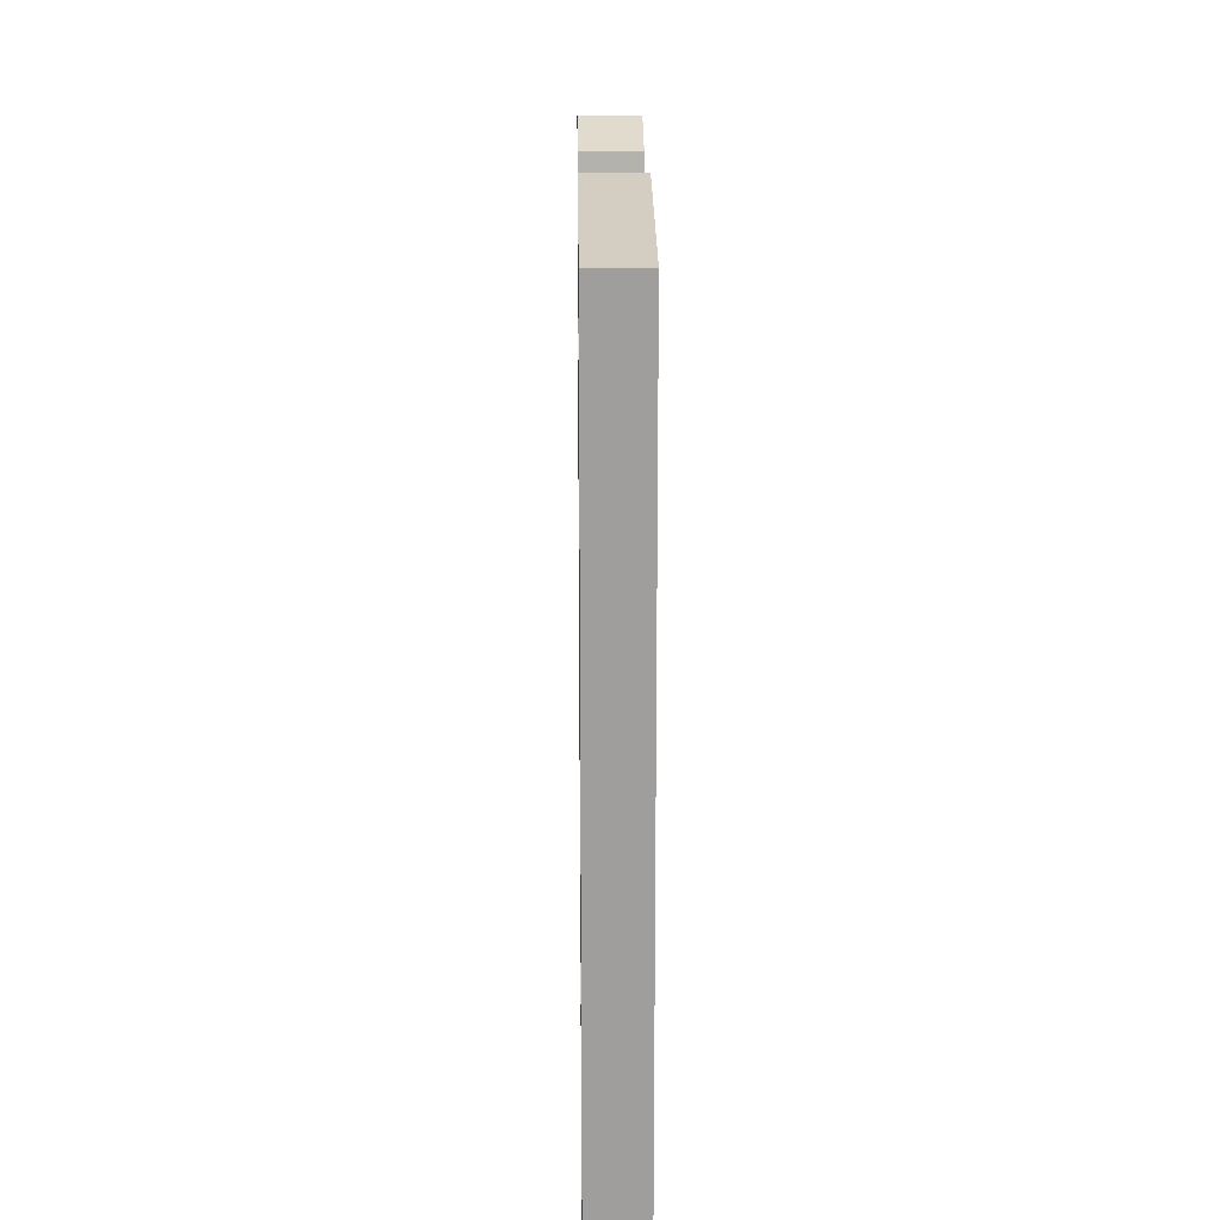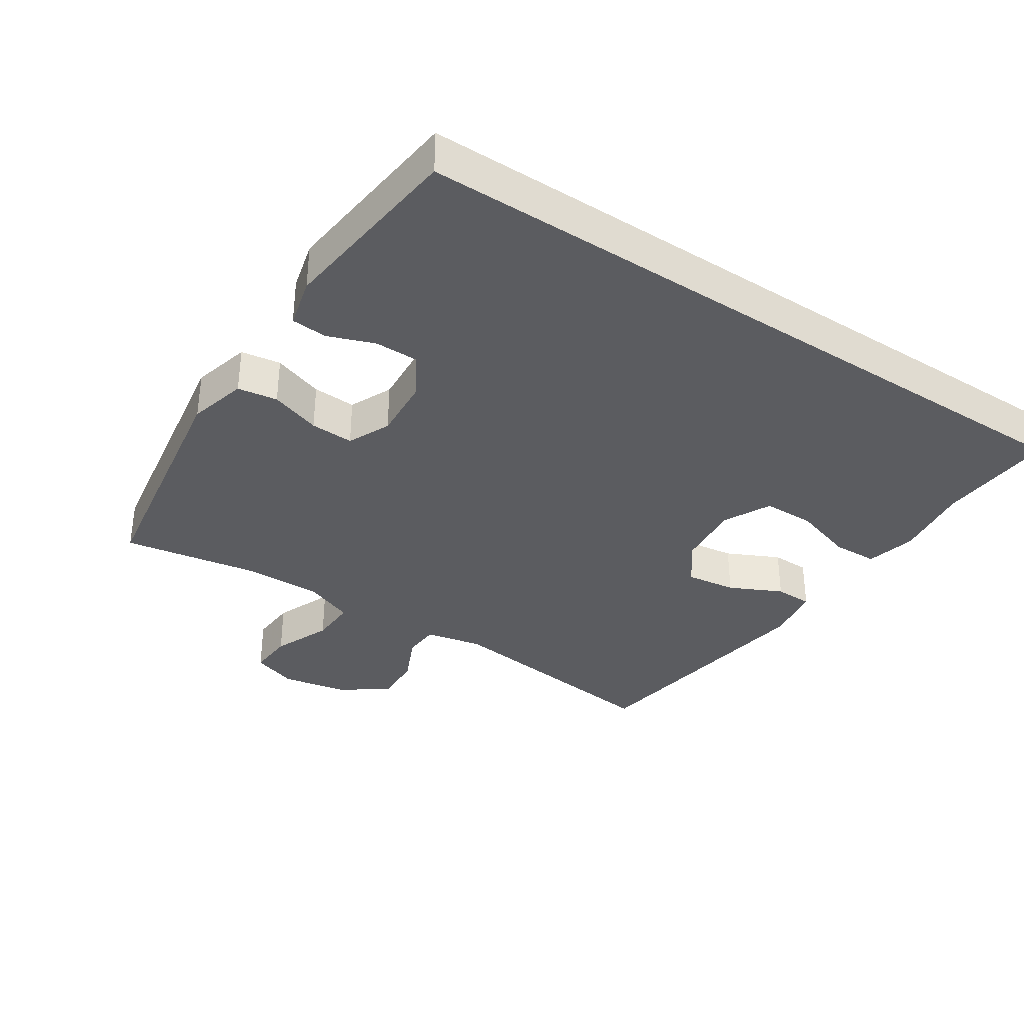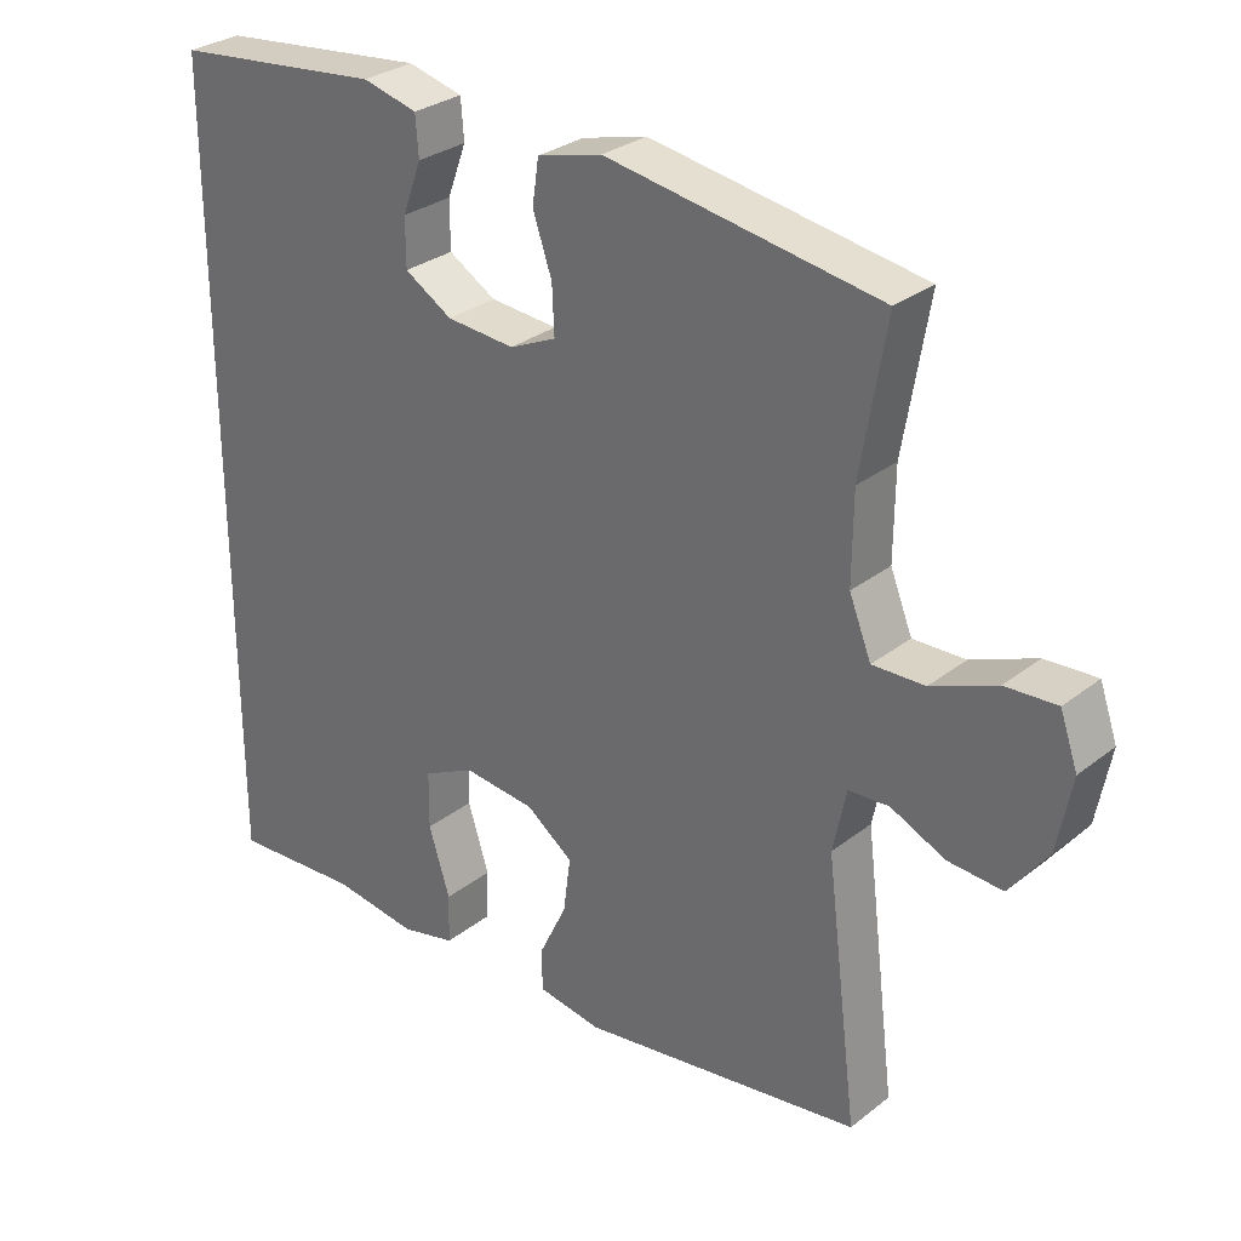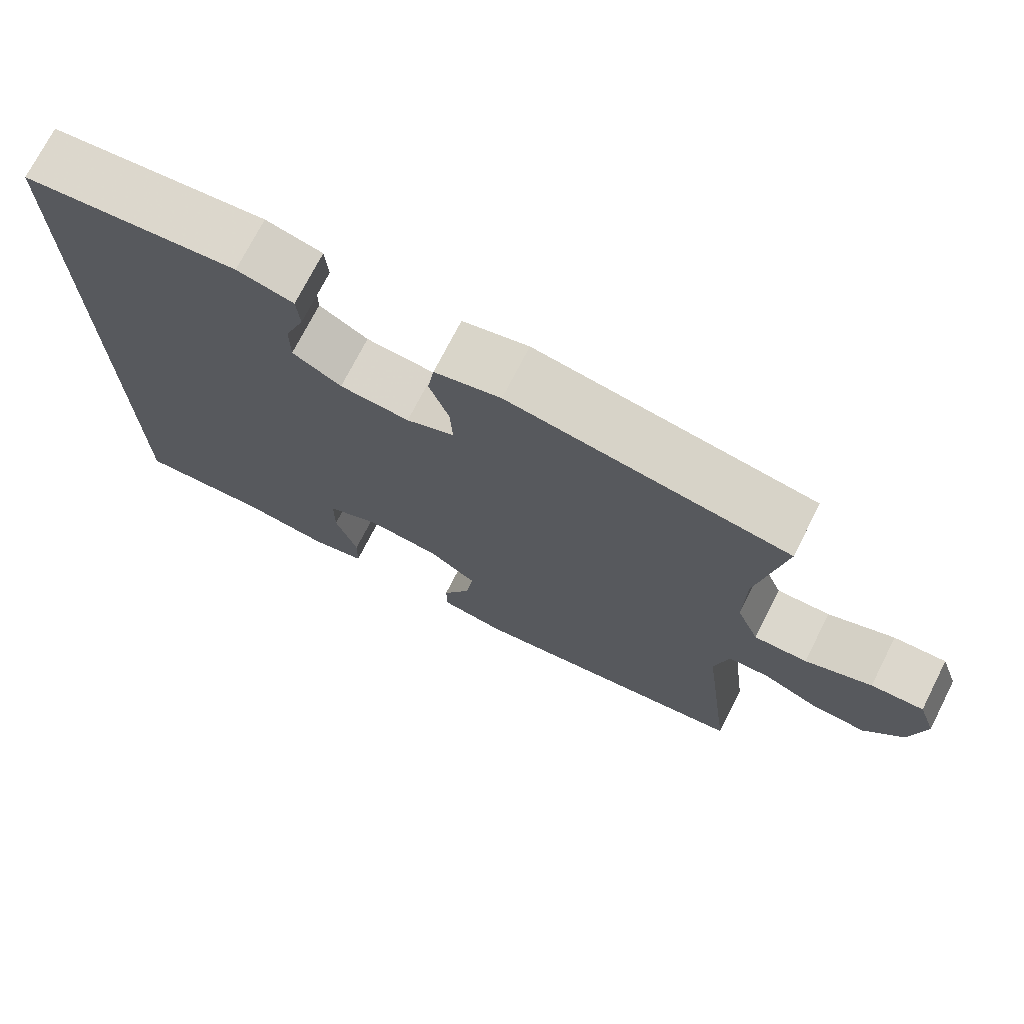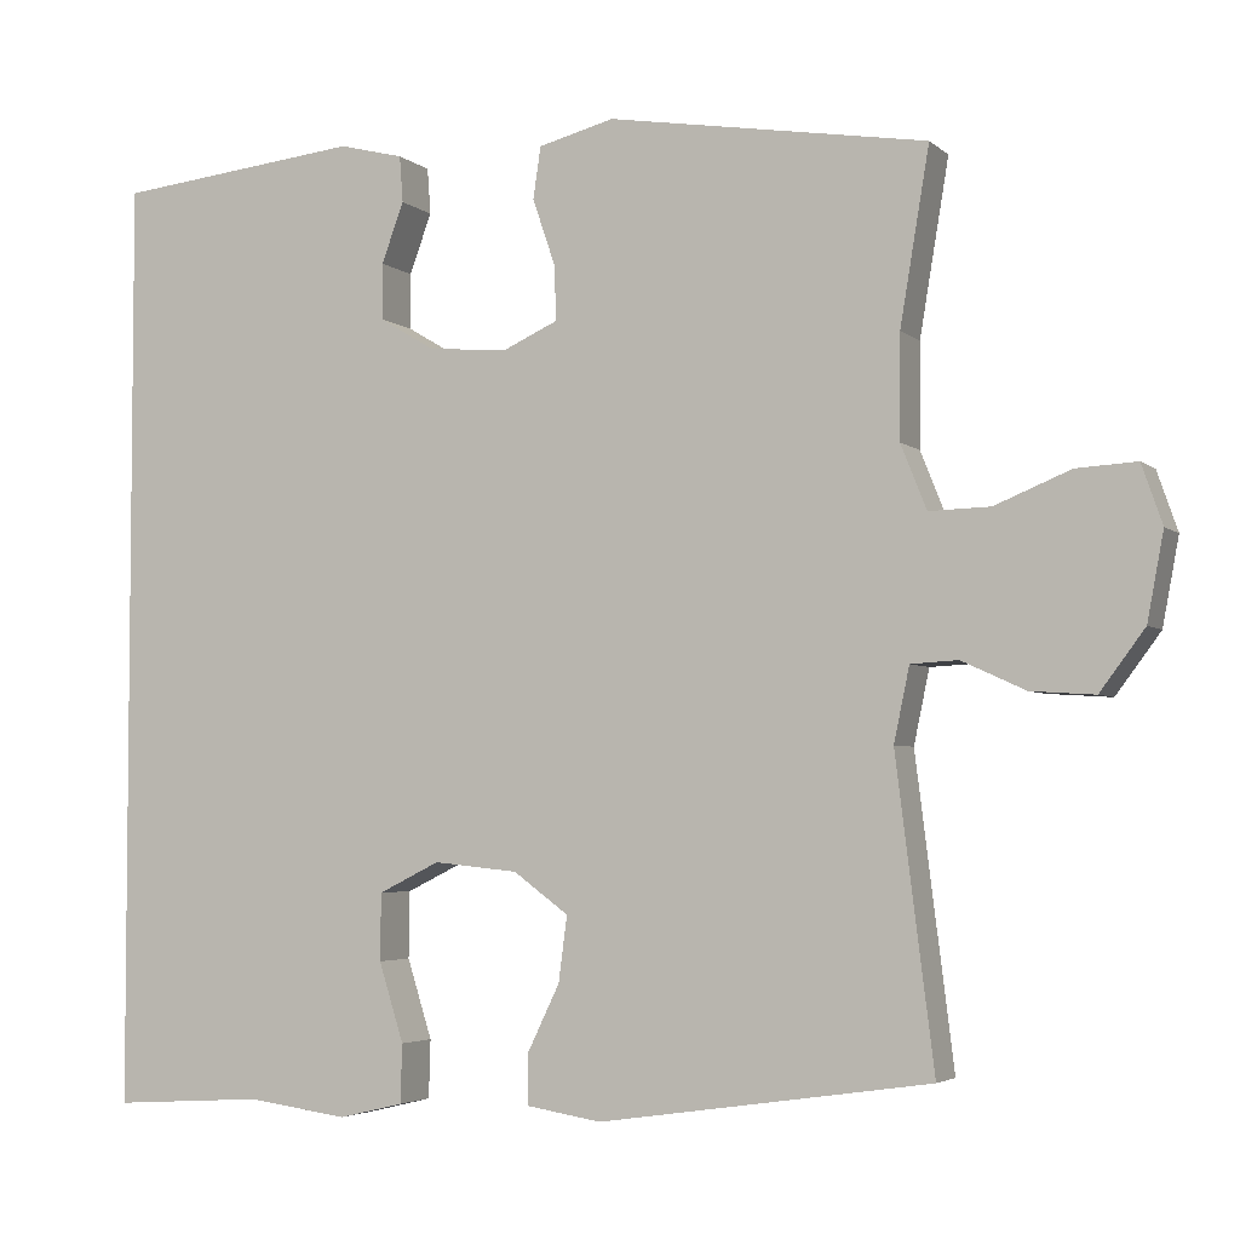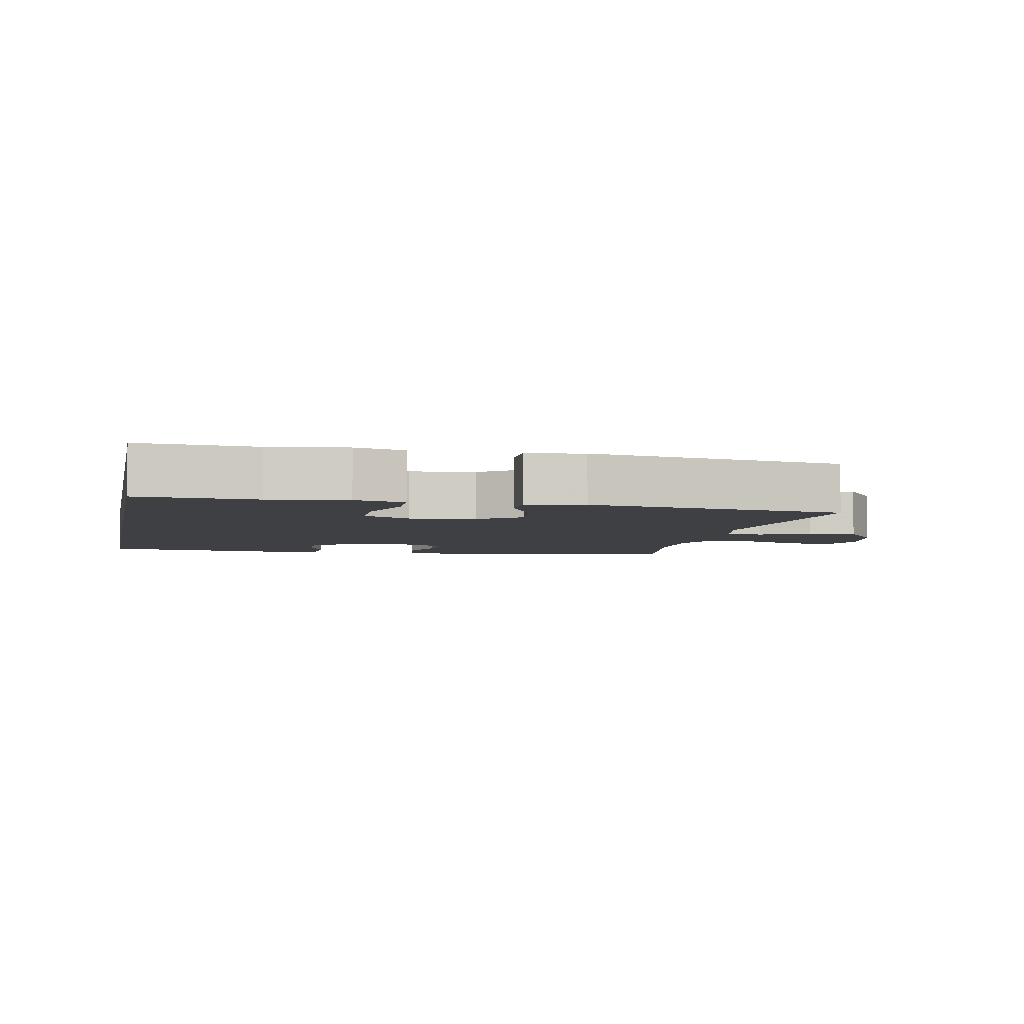
<metadata>
{"format":"obj","ext":"obj","renderer":"f3d","projection":"perspective","resolution":1024,"background":"white","views":[{"elev":19.1,"azim":89.3,"up":"+Z"},{"elev":-35.1,"azim":56.6,"up":"+Y"},{"elev":29.7,"azim":-138.6,"up":"+Z"},{"elev":73.4,"azim":-153.0,"up":"+Z"},{"elev":-3.9,"azim":-156.5,"up":"+Z"},{"elev":-4.7,"azim":168.4,"up":"+Y"}]}
</metadata>
<code>
v -0.5 0.07 -0.5
v -0.456 0.07 -0.146
v -0.474 0.07 -0.06
v -0.529 0.07 -0.057
v -0.603 0.07 -0.091
v -0.677 0.07 -0.096
v -0.729 0.07 -0.026
v -0.748 0.07 0.075
v -0.724 0.07 0.144
v -0.654 0.07 0.14
v -0.566 0.07 0.104
v -0.495 0.07 0.102
v -0.465 0.07 0.177
v -0.466 0.07 0.297
v -0.5 0.07 0.5
v -0.129 0.07 0.56
v -0.041 0.07 0.537
v -0.032 0.07 0.477
v -0.058 0.07 0.401
v -0.061 0.07 0.336
v 0.003 0.07 0.307
v 0.096 0.07 0.314
v 0.161 0.07 0.353
v 0.161 0.07 0.418
v 0.135 0.07 0.488
v 0.139 0.07 0.542
v 0.214 0.07 0.561
v 0.5 0.07 0.53
v 0.5 0.07 -0.559
v 0.324 0.07 -0.548
v 0.207 0.07 -0.564
v 0.132 0.07 -0.546
v 0.13 0.07 -0.478
v 0.159 0.07 -0.386
v 0.158 0.07 -0.308
v 0.087 0.07 -0.273
v -0.011 0.07 -0.283
v -0.075 0.07 -0.33
v -0.065 0.07 -0.406
v -0.027 0.07 -0.485
v -0.028 0.07 -0.542
v -0.115 0.07 -0.556
v -0.5 0 -0.5
v -0.456 0 -0.146
v -0.474 0 -0.06
v -0.529 0 -0.057
v -0.603 0 -0.091
v -0.677 0 -0.096
v -0.729 0 -0.026
v -0.748 0 0.075
v -0.724 0 0.144
v -0.654 0 0.14
v -0.566 0 0.104
v -0.495 0 0.102
v -0.465 0 0.177
v -0.466 0 0.297
v -0.5 0 0.5
v -0.129 0 0.56
v -0.041 0 0.537
v -0.032 0 0.477
v -0.058 0 0.401
v -0.061 0 0.336
v 0.003 0 0.307
v 0.096 0 0.314
v 0.161 0 0.353
v 0.161 0 0.418
v 0.135 0 0.488
v 0.139 0 0.542
v 0.214 0 0.561
v 0.5 0 0.53
v 0.5 0 -0.559
v 0.324 0 -0.548
v 0.207 0 -0.564
v 0.132 0 -0.546
v 0.13 0 -0.478
v 0.159 0 -0.386
v 0.158 0 -0.308
v 0.087 0 -0.273
v -0.011 0 -0.283
v -0.075 0 -0.33
v -0.065 0 -0.406
v -0.027 0 -0.485
v -0.028 0 -0.542
v -0.115 0 -0.556
f 39 40 41 42
f 38 39 42 1
f 37 38 1 2
f 36 37 2 3
f 31 32 33 34
f 30 31 34 35
f 29 30 35
f 28 29 35
f 27 28 35 36
f 24 25 26 27
f 23 24 27
f 16 17 18 19
f 14 15 16 19
f 13 14 19 20
f 12 13 20 21
f 8 9 10 11
f 8 11 12
f 7 8 12
f 4 5 6 7
f 3 4 7 12
f 23 27 36
f 22 23 36 3
f 3 12 21 22
f 84 83 82 81
f 43 84 81 80
f 44 43 80 79
f 45 44 79 78
f 76 75 74 73
f 77 76 73 72
f 77 72 71
f 77 71 70
f 78 77 70 69
f 69 68 67 66
f 69 66 65
f 61 60 59 58
f 61 58 57 56
f 62 61 56 55
f 63 62 55 54
f 53 52 51 50
f 54 53 50
f 54 50 49
f 49 48 47 46
f 54 49 46 45
f 78 69 65
f 45 78 65 64
f 64 63 54 45
f 1 43 44 2
f 2 44 45 3
f 3 45 46 4
f 4 46 47 5
f 5 47 48 6
f 6 48 49 7
f 7 49 50 8
f 8 50 51 9
f 9 51 52 10
f 10 52 53 11
f 11 53 54 12
f 12 54 55 13
f 13 55 56 14
f 14 56 57 15
f 15 57 58 16
f 16 58 59 17
f 17 59 60 18
f 18 60 61 19
f 19 61 62 20
f 20 62 63 21
f 21 63 64 22
f 22 64 65 23
f 23 65 66 24
f 24 66 67 25
f 25 67 68 26
f 26 68 69 27
f 27 69 70 28
f 28 70 71 29
f 29 71 72 30
f 30 72 73 31
f 31 73 74 32
f 32 74 75 33
f 33 75 76 34
f 34 76 77 35
f 35 77 78 36
f 36 78 79 37
f 37 79 80 38
f 38 80 81 39
f 39 81 82 40
f 40 82 83 41
f 41 83 84 42
f 42 84 43 1

</code>
